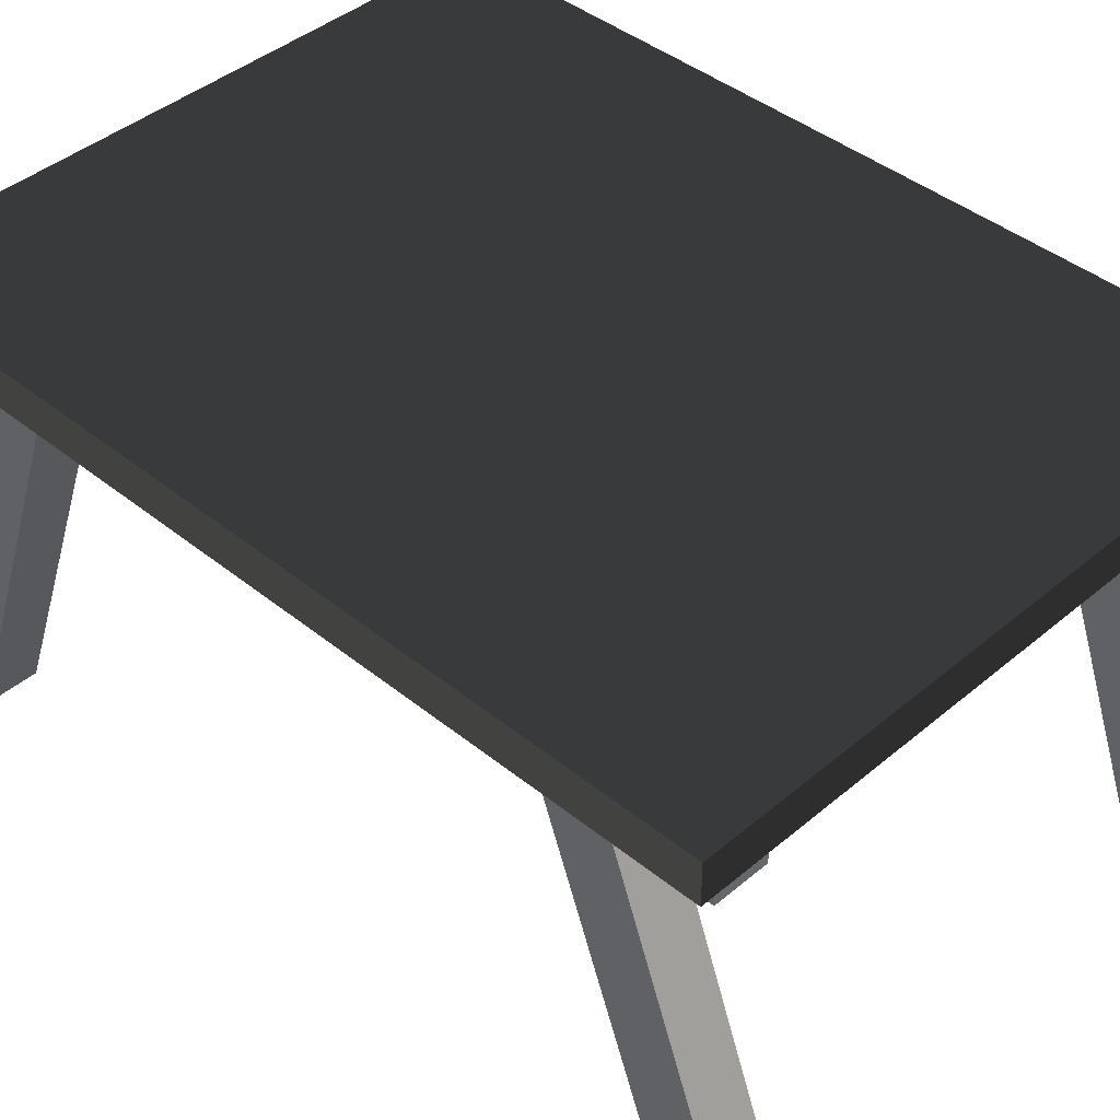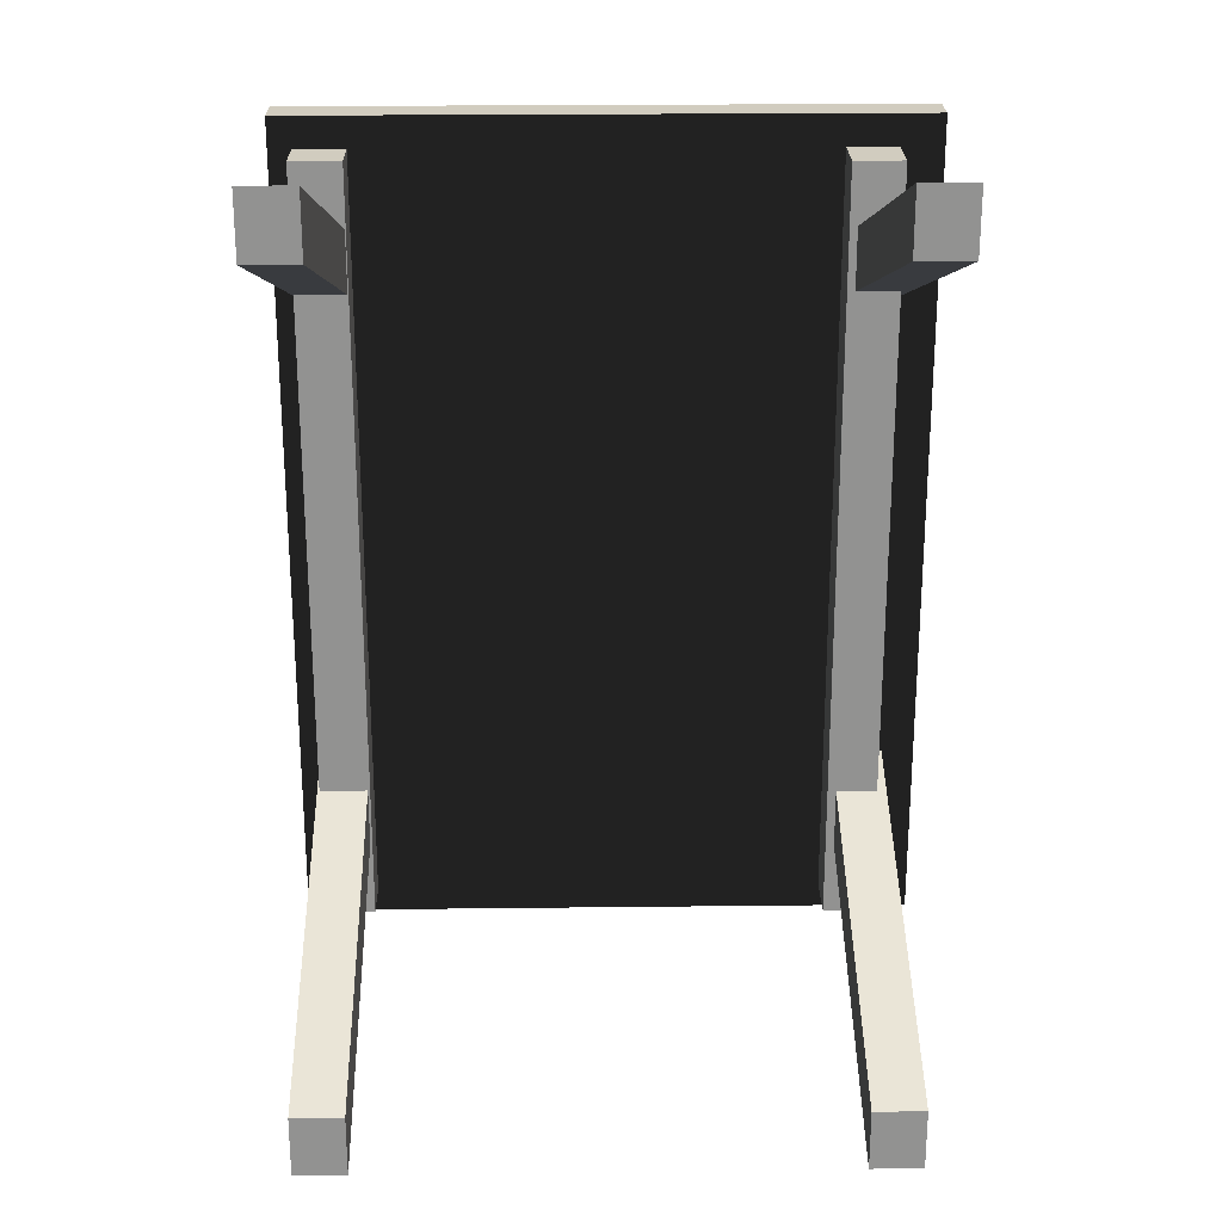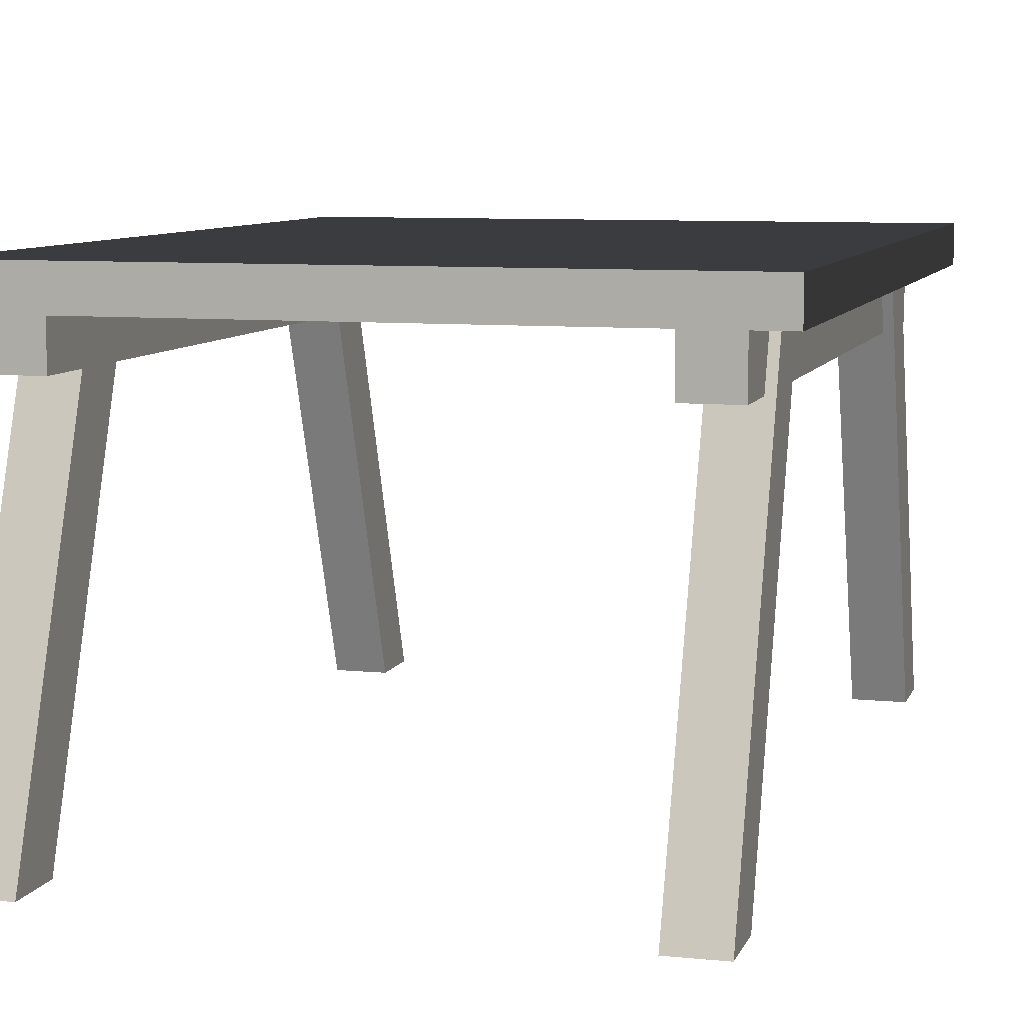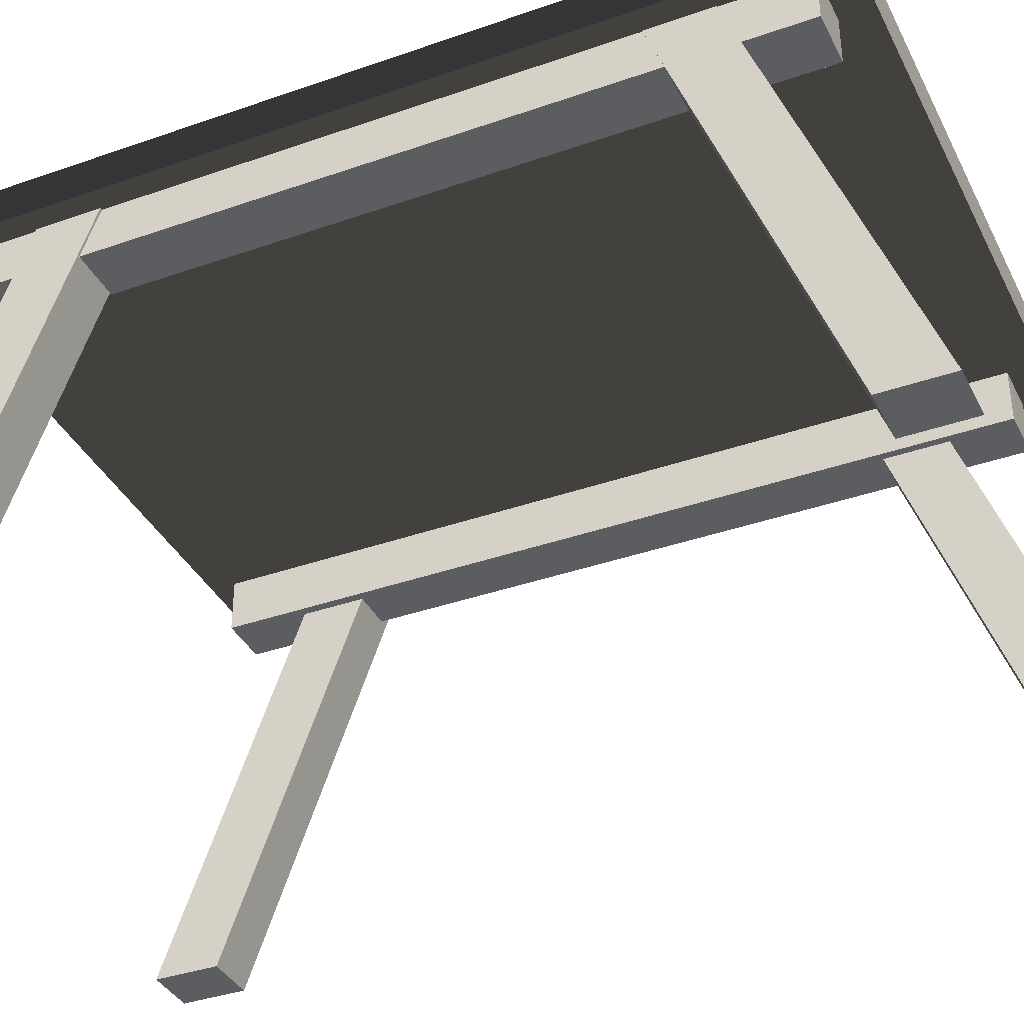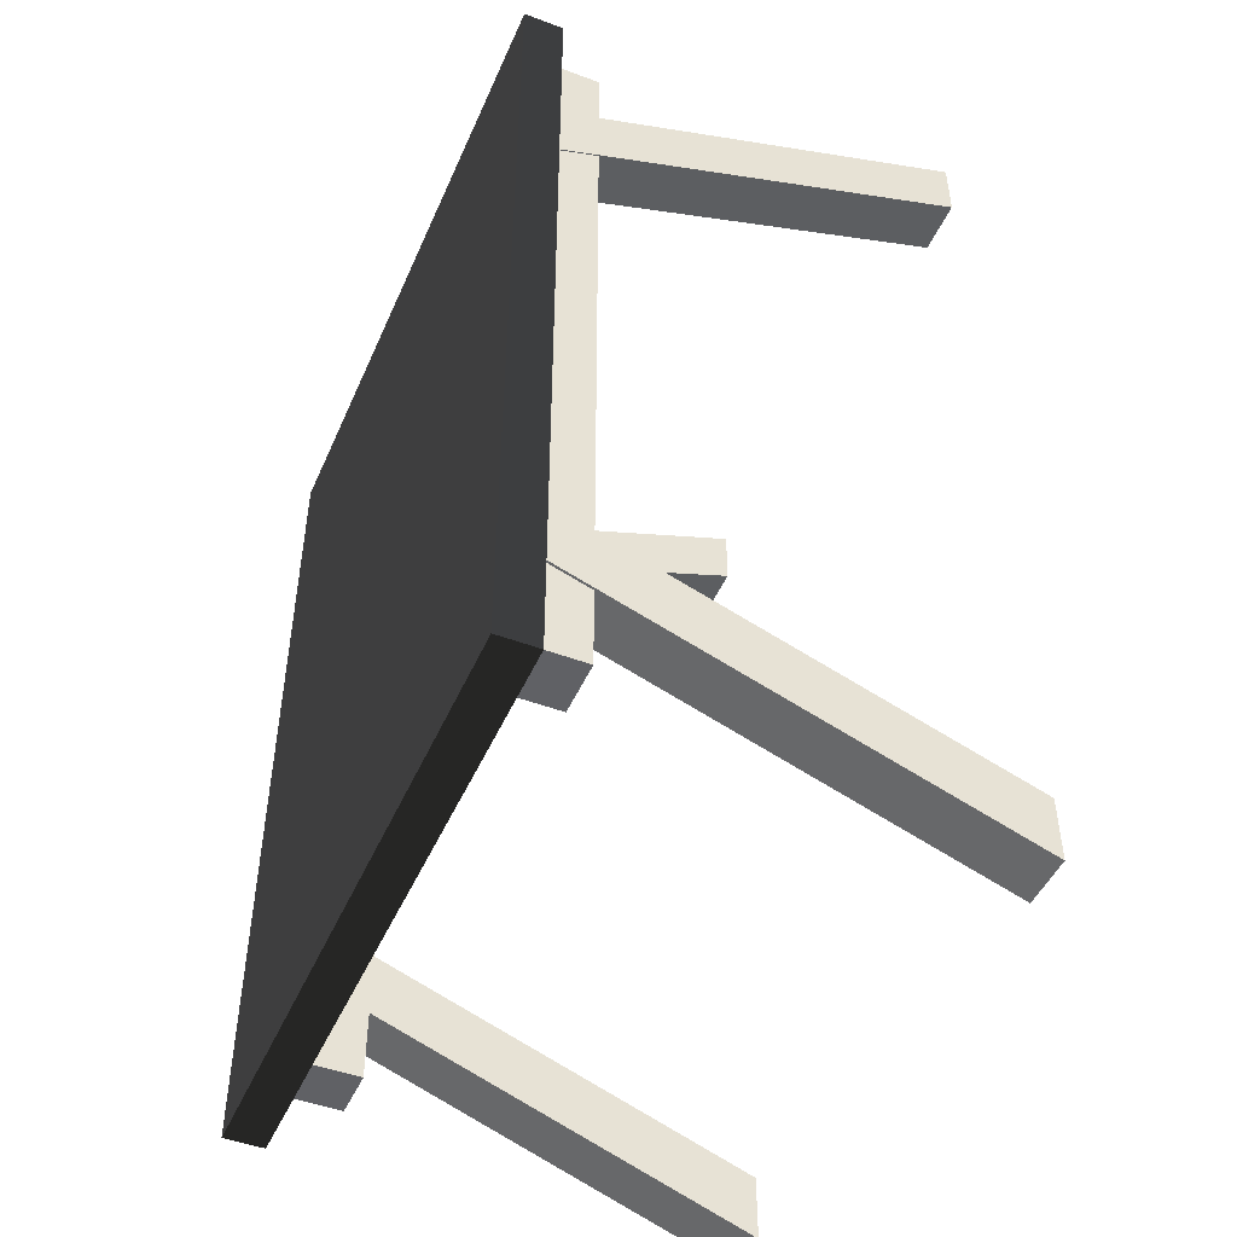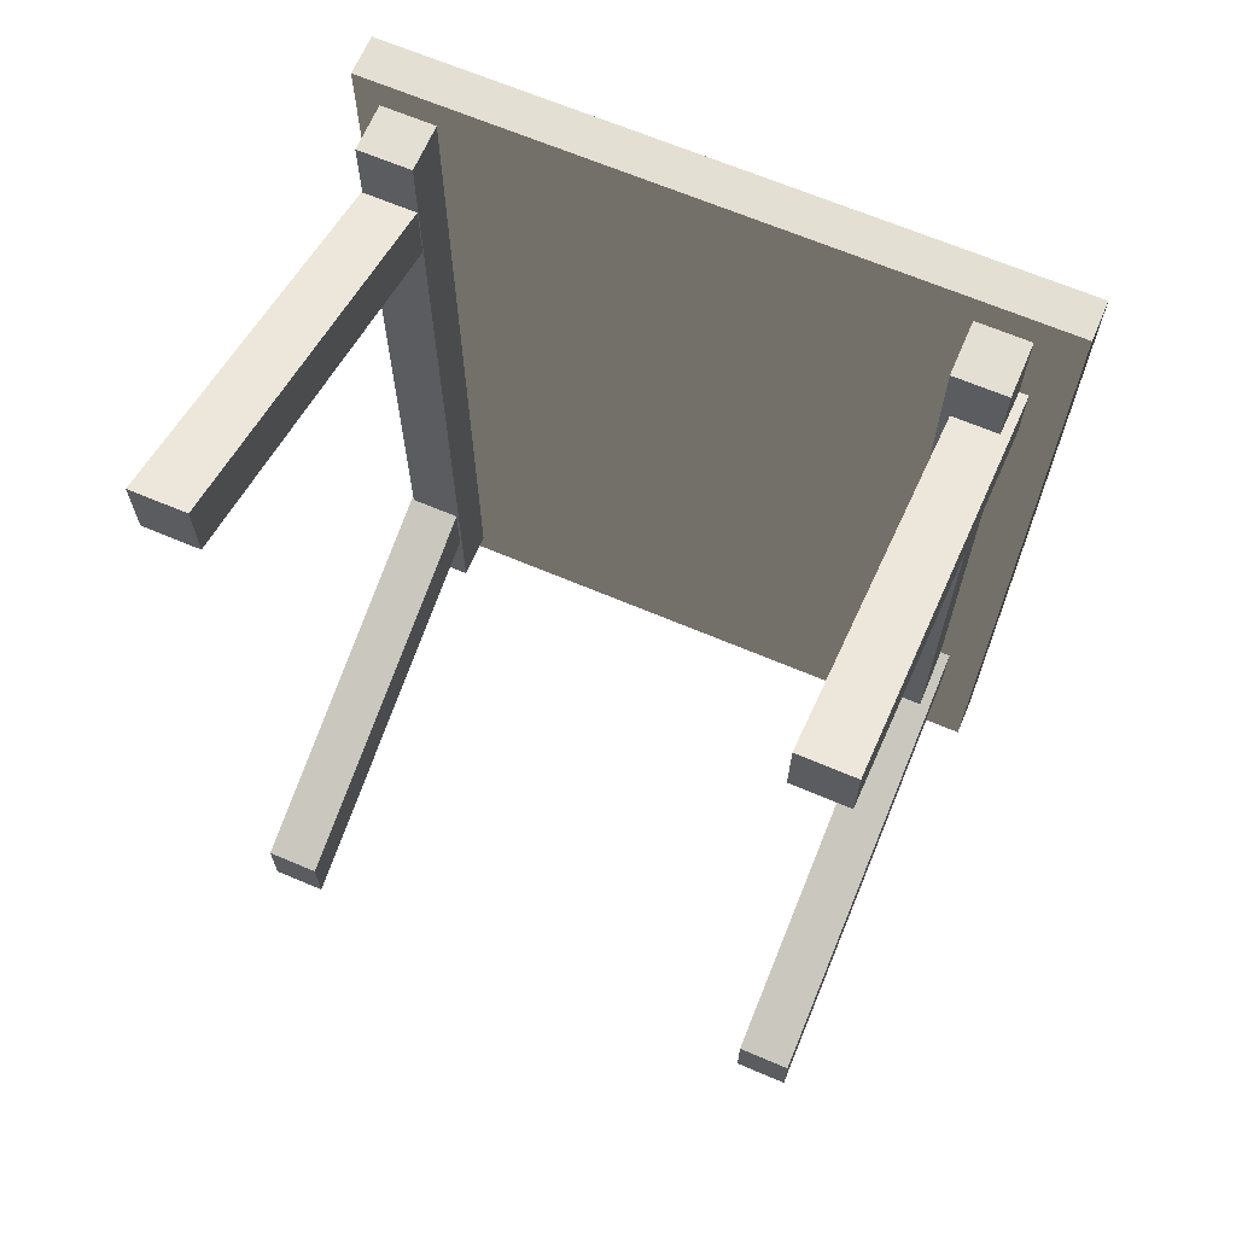
<metadata>
{"format":"obj","ext":"obj","renderer":"f3d","projection":"perspective","resolution":1024,"background":"white","views":[{"elev":41.8,"azim":134.4,"up":"+Y"},{"elev":23.8,"azim":-1.1,"up":"+Z"},{"elev":8.2,"azim":15.6,"up":"+Y"},{"elev":-37.2,"azim":-65.7,"up":"+Y"},{"elev":-47.3,"azim":-113.0,"up":"+Z"},{"elev":66.6,"azim":23.1,"up":"+Z"}]}
</metadata>
<code>
g default
v -7.987 2.341 -9.505
v -4.615 2.341 -9.505
v -7.987 2.133 -9.505
v -4.615 2.133 -9.505
v -7.987 2.133 -14.02
v -4.615 2.133 -14.02
v -7.987 2.341 -14.02
v -4.615 2.341 -14.02
v -5.111 1.85 -9.675
v -4.841 1.85 -9.675
v -5.111 2.158 -9.675
v -4.841 2.158 -9.675
v -5.111 2.158 -13.89
v -4.841 2.158 -13.89
v -5.111 1.85 -13.89
v -4.841 1.85 -13.89
v -5.064 -0.1061 -14.19
v -4.79 -0.1061 -14.19
v -4.79 -0.1061 -13.86
v -5.064 -0.1061 -13.86
v -4.79 2.21 -13.01
v -5.064 2.21 -13.01
v -4.79 2.21 -13.35
v -5.064 2.21 -13.35
v -4.795 -0.1061 -9.29
v -5.07 -0.1061 -9.29
v -5.07 -0.1061 -9.623
v -4.795 -0.1061 -9.623
v -5.07 2.21 -10.47
v -4.795 2.21 -10.47
v -5.07 2.21 -10.13
v -4.795 2.21 -10.13
v -7.879 -0.1061 -14.19
v -7.604 -0.1061 -14.19
v -7.604 -0.1061 -13.86
v -7.879 -0.1061 -13.86
v -7.604 2.21 -13.01
v -7.879 2.21 -13.01
v -7.604 2.21 -13.35
v -7.879 2.21 -13.35
v -7.597 -0.1061 -9.29
v -7.872 -0.1061 -9.29
v -7.872 -0.1061 -9.623
v -7.597 -0.1061 -9.623
v -7.872 2.21 -10.47
v -7.597 2.21 -10.47
v -7.872 2.21 -10.13
v -7.597 2.21 -10.13
v -7.866 1.885 -9.675
v -7.592 1.885 -9.675
v -7.866 2.199 -9.675
v -7.592 2.199 -9.675
v -7.866 2.199 -13.89
v -7.592 2.199 -13.89
v -7.866 1.885 -13.89
v -7.592 1.885 -13.89
g MaderaMesa1:pCube19
f 1 2 4 3
f 3 4 6 5
f 5 6 8 7
f 7 8 2 1
f 2 8 6 4
f 7 1 3 5
f 9 10 12 11
f 11 12 14 13
f 13 14 16 15
f 15 16 10 9
f 10 16 14 12
f 15 9 11 13
f 17 18 19 20
f 19 21 22 20
f 18 23 21 19
f 20 22 24 17
f 17 24 23 18
f 24 22 21 23
f 25 26 27 28
f 27 29 30 28
f 26 31 29 27
f 28 30 32 25
f 25 32 31 26
f 32 30 29 31
f 33 34 35 36
f 35 37 38 36
f 34 39 37 35
f 36 38 40 33
f 33 40 39 34
f 40 38 37 39
f 41 42 43 44
f 43 45 46 44
f 42 47 45 43
f 44 46 48 41
f 41 48 47 42
f 48 46 45 47
f 49 50 52 51
f 51 52 54 53
f 53 54 56 55
f 55 56 50 49
f 50 56 54 52
f 55 49 51 53

</code>
